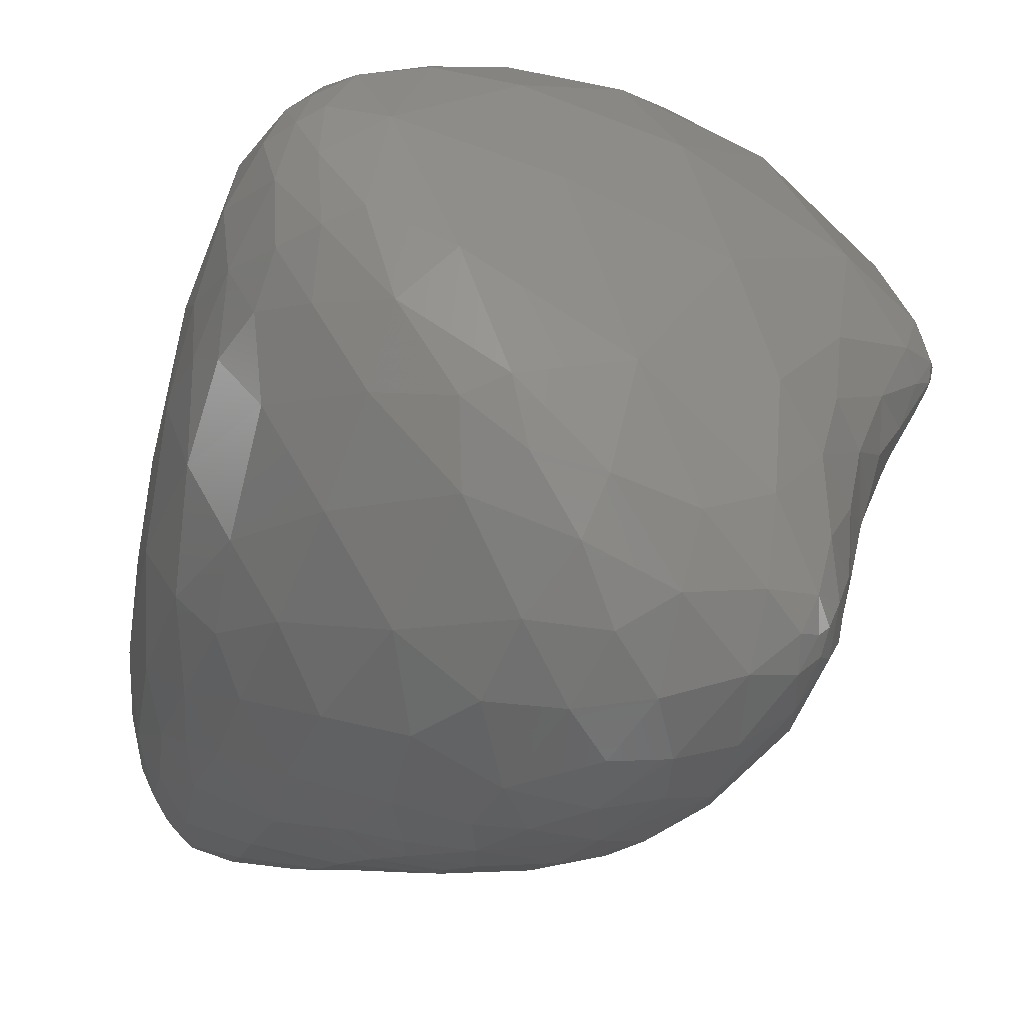
<metadata>
{"format":"stl","ext":"stl","renderer":"f3d","projection":"perspective","resolution":1024,"background":"white","views":[{"elev":-15.8,"azim":-11.8,"up":"+Y"}]}
</metadata>
<code>
# stl→obj: 392 verts, 780 faces
v 7.683 -66.91 -42.19
v 7.71 -62.15 -38.28
v 8.612 -63.2 -45.91
v 13.92 -75.06 -63.41
v 14.58 -74.4 -65.05
v 15.14 -75 -64.99
v 34.14 -80.32 -27.17
v 35.84 -78.88 -28.61
v 37.98 -78.05 -25.64
v 44.71 -67.06 -14.96
v 45.32 -67.07 -18.97
v 45.64 -64.03 -15.87
v 15.5 -74.57 -65.48
v 16.18 -75.19 -64.67
v 26.79 -35.96 -21.93
v 30.96 -35.5 -24.04
v 27.72 -35.96 -24.7
v 16.67 -74.47 -65.11
v 19.59 -41.34 -29.95
v 18.95 -39.85 -26.67
v 22.19 -38.92 -27.83
v 51.61 -54.02 -20.44
v 51.85 -53.85 -21.3
v 51.96 -53.34 -20.78
v 31.89 -77.77 -40.1
v 30.19 -76.77 -46.83
v 35 -75.96 -39.81
v 35.63 -80.25 -23.32
v 38.37 -71.14 -45.44
v 36.3 -71.6 -49.47
v 37.65 -69.64 -49.99
v 24.56 -64.2 -4.699
v 21.51 -66.12 -6.587
v 27.28 -68.63 -5.028
v 34.51 -40.28 -35.2
v 33.6 -37.78 -31.47
v 36.22 -37.98 -31.95
v 29.63 -40.7 -34.97
v 28.34 -45.28 -40.98
v 26.38 -41.85 -35.41
v 36.97 -70.57 -5.295
v 39.06 -72.51 -6.539
v 40.1 -70.4 -6.644
v 33.52 -37.01 -20.24
v 35.69 -42.32 -15.48
v 42.58 -39.65 -22.25
v 15.33 -65.88 -12.1
v 16.91 -60.62 -8.017
v 12.1 -59.93 -13.45
v 52.29 -52.41 -21.95
v 34.14 -64.67 -55.69
v 36.76 -61.29 -52.84
v 37.56 -64.27 -52.66
v 11.95 -76.31 -48.03
v 9.954 -74.18 -44.26
v 10.17 -74.06 -51.32
v 25.73 -37.58 -27.78
v 27.22 -39.09 -31.46
v 23.41 -40.38 -31.34
v 52.02 -51.32 -24.29
v 52.22 -50.7 -23.17
v 35.2 -70.84 -52.36
v 33.6 -69.63 -55.11
v 36.05 -69.06 -52.99
v 21.81 -80.82 -24.71
v 23.53 -81.43 -24.89
v 25.32 -81.62 -22.07
v 38.92 -58.32 -8.46
v 37.7 -65.37 -5.799
v 41.34 -62.13 -9.07
v 29.14 -72.97 -55.89
v 30.16 -70.25 -57.34
v 32.41 -71.85 -54.26
v 15.13 -73.8 -65.42
v 18.86 -79.8 -27.41
v 15.68 -78.56 -32.95
v 20.98 -80.91 -30.68
v 40.05 -74.78 -28.96
v 38.99 -74.93 -31.89
v 40.62 -72.88 -32.29
v 15.97 -73.99 -65.52
v 18.05 -55.94 -6.794
v 23.67 -60.2 -4.715
v 21.29 -52.97 -6.405
v 13.27 -52.26 -40.49
v 11.84 -49.67 -33.52
v 14.63 -48.06 -35.58
v 11.06 -69.86 -23.72
v 13.79 -70.36 -18.25
v 11.23 -65.84 -18.99
v 26.44 -36.57 -19.46
v 31.44 -35.6 -22.85
v 17.27 -39.92 -24.77
v 15.9 -41.87 -26.85
v 15.04 -41.33 -24.52
v 50.82 -53.3 -27.01
v 50.69 -54.88 -25.67
v 49.64 -55.01 -29.46
v 10.21 -59.72 -46.43
v 11.32 -56.44 -43.95
v 12.2 -58.87 -49.43
v 13.5 -44 -12.89
v 12.34 -47.7 -12.12
v 14.47 -46.63 -10.62
v 11.5 -44.99 -24.5
v 12.02 -43.2 -21.7
v 12.76 -43.38 -24.45
v 15.29 -78.57 -41.29
v 11.49 -75.72 -38.45
v 16.84 -51.47 -43.92
v 16.49 -48.82 -39.17
v 20.64 -47.73 -41.05
v 13.42 -76.02 -59.37
v 15.58 -76.07 -62.45
v 25.21 -81.43 -31.82
v 29.89 -80.7 -32.24
v 29.45 -81.78 -27.3
v 39.27 -74.33 -7.911
v 40.25 -72.35 -7.2
v 18.76 -44.65 -34.61
v 47.48 -42.8 -29.77
v 45.23 -39.92 -28.06
v 48.69 -43.46 -27.01
v 33.97 -79.37 -30.87
v 13.14 -41.53 -18.48
v 13.25 -42.18 -15.44
v 15.54 -39.81 -17.2
v 42.02 -39.92 -32.64
v 41 -37.87 -29.84
v 43.13 -38.91 -29.79
v 41.83 -70.26 -8.513
v 40.96 -71.81 -7.692
v 41.55 -73 -9.664
v 11.1 -44.36 -18.62
v 10.13 -47.88 -16.71
v 11.96 -44.66 -14.54
v 29.55 -64.35 -58.17
v 33.59 -59.41 -54.06
v 8.514 -69.5 -49.19
v 8.603 -71.45 -44.97
v 22.79 -76.91 -54.93
v 26.06 -75.78 -54.31
v 48.16 -59.62 -29.43
v 45.24 -64.45 -34.27
v 46.97 -58.84 -35.31
v 41.44 -37.47 -27.73
v 42.19 -37.85 -25.97
v 31.91 -75.87 -7.974
v 33.38 -78.39 -10.74
v 36.41 -74.66 -7.017
v 15.59 -67.03 -61.61
v 15.58 -62.78 -57.92
v 19.22 -62.1 -58.69
v 15.15 -56.02 -49.22
v 7.667 -63.41 -31.38
v 7.89 -57.8 -31.72
v 43.1 -58.04 -11.64
v 44.86 -60.47 -13.29
v 47.1 -56.36 -15.65
v 10.25 -53.85 -36.68
v 51.58 -49.45 -25.7
v 8.847 -58.33 -39.45
v 12.1 -75.13 -31.1
v 37.16 -36.14 -24.16
v 50.3 -48.52 -29.12
v 48.24 -48.28 -33.33
v 49.3 -45.51 -29.3
v 10.52 -46.54 -24.37
v 11.6 -46.46 -27.69
v 8.889 -50.89 -24.29
v 9.908 -50.47 -29.76
v 50.77 -55.59 -20.51
v 51.58 -53.82 -20.12
v 48.51 -60.13 -21.82
v 47.15 -62.93 -26.57
v 48.94 -59.26 -24.49
v 29.78 -60.21 -56.18
v 45.67 -66.37 -25.22
v 46.18 -65.13 -20.36
v 44.5 -69.16 -23.18
v 8.055 -56.8 -24.67
v 8.973 -55.59 -19.35
v 8.962 -52.32 -19.78
v 36.67 -43.41 -38.96
v 39.27 -38.92 -32.73
v 50.32 -54.41 -18.72
v 49.21 -57.15 -18.82
v 17.99 -76.16 -61.24
v 46.01 -47.32 -17.65
v 18.67 -75.22 -62.63
v 25.5 -61.34 -58.12
v 23.52 -75.58 -11.75
v 20.65 -76.69 -15.98
v 25.44 -79.39 -15.36
v 36.67 -77.35 -31.41
v 11.64 -74.25 -58.76
v 12.78 -73.57 -62.7
v 51 -49.99 -20.39
v 51.85 -52.5 -20.29
v 52.11 -50.38 -22.25
v 10.99 -62.58 -52.19
v 13.89 -60.61 -54.07
v 45.66 -48.25 -37.19
v 47.41 -45 -32.48
v 40.32 -42.68 -36.89
v 43.62 -64.21 -11.49
v 44.62 -58.32 -41.58
v 40.87 -62.33 -48.26
v 42.6 -57.2 -45.04
v 31.75 -67.64 -57.21
v 35.26 -67.45 -54.59
v 20.51 -79.33 -21.35
v 30.27 -37.3 -29.72
v 27.33 -81.07 -17.81
v 31.2 -81.5 -18.03
v 24.85 -45.29 -39.76
v 24.42 -49.37 -45.49
v 45.05 -42.14 -32.72
v 30.31 -58.94 -5.036
v 27.45 -47.42 -9.347
v 42.85 -71.53 -11.92
v 41.04 -75.71 -15.21
v 42.97 -72.57 -15.9
v 14.51 -51.15 -9.311
v 21.72 -37.27 -18.83
v 8.493 -67.03 -49.07
v 9.481 -65.82 -52.08
v 19.03 -71.91 -12.41
v 23.76 -55.37 -52.86
v 27.77 -50.46 -47.5
v 30.19 -54.57 -51.71
v 34.32 -81.05 -20.52
v 30.04 -82.04 -22.65
v 33.05 -81.33 -24.05
v 24.63 -80.64 -37.08
v 27.71 -79.95 -38.01
v 38.19 -74.75 -34.77
v 42.39 -69.68 -34.31
v 41.87 -68.26 -40.32
v 19.13 -74.07 -63.41
v 36.61 -79.44 -15.27
v 51.15 -47.59 -25.48
v 38.56 -36.73 -28.76
v 33.84 -35.81 -27.1
v 44.78 -66.97 -30.08
v 42.93 -70.7 -28.77
v 16.39 -75.05 -19.76
v 15.44 -77.08 -26.25
v 21.15 -61.3 -5.528
v 50.89 -51.25 -27.79
v 24.68 -81.74 -28.48
v 29.31 -72.86 -6.43
v 24.86 -72.14 -7.845
v 27.69 -76.23 -9.701
v 22.85 -37.33 -24.77
v 19.54 -38.13 -23.14
v 46.56 -62.08 -17.03
v 47.16 -59.54 -16.57
v 19.95 -80.4 -36.07
v 39.06 -72.53 -38.98
v 35.36 -74.39 -44.31
v 32.65 -74.71 -48.84
v 35.58 -73.06 -47.68
v 17.15 -39.82 -15.24
v 21.4 -38.73 -15.78
v 52.26 -52.45 -21.21
v 18.35 -44.17 -10.69
v 15.03 -43.11 -12.46
v 13.71 -72.72 -64.04
v 43.57 -49.21 -40.13
v 41.69 -50.26 -42.55
v 43.42 -46.13 -38.02
v 16.51 -59.69 -55.21
v 39.69 -59.83 -49.51
v 34.41 -35.57 -24.91
v 17.89 -72.99 -64.68
v 18.83 -57.14 -53.54
v 19.68 -79.73 -42.56
v 19.21 -78.73 -49.68
v 23.49 -79.64 -43.17
v 30.02 -78.52 -11.39
v 14.59 -40.49 -21.07
v 32.42 -71.04 -5.053
v 33.76 -79.9 -13.67
v 36.82 -77.58 -10.54
v 9.634 -69.31 -54.76
v 49.74 -45.55 -23.37
v 31.22 -43.29 -38.94
v 32.3 -40.13 -34.82
v 14.89 -71.42 -64.28
v 16.19 -72.55 -65.15
v 38.39 -55.43 -48.58
v 35.45 -51.65 -47.44
v 39.11 -48.03 -42.6
v 14.13 -55.48 -9.529
v 12.39 -51.89 -11.3
v 10.57 -73.89 -34.25
v 10.05 -71.81 -30.29
v 9.429 -72.82 -37.81
v 13.7 -43.68 -26.94
v 15.04 -44.45 -30.33
v 31.01 -47.68 -44.31
v 33.45 -48.25 -44.66
v 40.61 -73.27 -8.221
v 43.96 -70.7 -19.05
v 43.86 -69.83 -14.39
v 39.83 -75.69 -10.47
v 49.51 -57.91 -21.25
v 11.89 -75.58 -54.94
v 13.47 -76.86 -54.08
v 31.99 -79.01 -35.62
v 27.26 -78.74 -43.7
v 46.52 -52.08 -37.58
v 44.7 -53.74 -40.95
v 15.8 -77.4 -55.99
v 51.36 -54.63 -22.98
v 51.5 -52.92 -25.21
v 33.38 -66.84 -4.36
v 15.5 -78.2 -48.99
v 47.46 -62.08 -20.49
v 30.24 -80.44 -14.67
v 52 -53.02 -23.06
v 22.94 -43.61 -36.17
v 49.49 -52.56 -17.91
v 21.65 -65.07 -60.93
v 19.88 -52.74 -48.24
v 18.66 -77.44 -56.41
v 13.18 -64.77 -57.85
v 12.62 -73.25 -24.78
v 25.92 -81.96 -25.42
v 43.76 -63.78 -41.06
v 48.51 -52.64 -33.58
v 22.31 -81.24 -27.12
v 40.3 -76.59 -20.88
v 41.84 -73.87 -24.06
v 43.23 -68.16 -11.01
v 49.69 -57.07 -26.33
v 37.87 -79.02 -20.05
v 41.33 -66.87 -8.041
v 16.65 -50.3 -8.285
v 50.24 -56.72 -23.25
v 42.17 -74.17 -19.15
v 38.57 -66.86 -50.8
v 34.87 -77.12 -36.15
v 34.13 -72.79 -50.86
v 10.04 -56.58 -16.34
v 9.023 -61.03 -21.39
v 11.53 -55.01 -12.83
v 41.44 -45.81 -39.28
v 9.079 -67.16 -26.72
v 22.31 -74.87 -59.56
v 29.17 -75.06 -52.54
v 31.59 -73.72 -52.4
v 28.58 -65.31 -4.139
v 24.56 -80.67 -19.29
v 11.05 -67.09 -56.94
v 16.97 -39.31 -22.66
v 43.95 -53.9 -13.32
v 46.21 -40.88 -25.61
v 14.59 -41.67 -14.35
v 8.874 -54.36 -32.49
v 40.2 -72.43 -35.02
v 37.13 -50.88 -10.66
v 42.55 -42.93 -35.8
v 10.9 -72.17 -58.66
v 26.32 -39.78 -14.84
v 8.236 -69.36 -35.49
v 38.07 -36.16 -26.19
v 22.34 -36.85 -21.25
v 43.33 -52.39 -42.2
v 11.69 -70.95 -60.48
v 40.53 -67.53 -46.18
v 23.96 -68.71 -61.38
v 24.73 -66.01 -60.56
v 27.56 -68.04 -59.58
v 13.1 -69.26 -61.53
v 18.31 -70.46 -64.01
v 10.3 -51.98 -14.97
v 21.21 -70.63 -62.81
v 25.82 -73.94 -57.56
v 16.51 -70.03 -63.92
v 17.98 -38.35 -20.34
v 18.85 -38.1 -18.51
v 21.11 -68.06 -62.36
v 18.54 -67.28 -62.42
v 33.44 -43.69 -39.61
v 41.26 -55.28 -45.95
v 22.37 -78.5 -49.5
v 41.82 -64.05 -46.06
v 9.558 -71.95 -53.53
v 21.82 -72.88 -61.87
v 25.62 -71.04 -60
f 1 2 3
f 4 5 6
f 7 8 9
f 10 11 12
f 6 13 14
f 15 16 17
f 14 13 18
f 19 20 21
f 22 23 24
f 25 26 27
f 6 5 13
f 28 7 9
f 29 30 31
f 32 33 34
f 35 36 37
f 38 39 40
f 41 42 43
f 44 45 46
f 47 48 49
f 50 24 23
f 51 52 53
f 54 55 56
f 57 58 59
f 60 61 50
f 62 63 64
f 65 66 67
f 40 59 58
f 68 69 70
f 71 72 73
f 13 5 74
f 75 76 77
f 78 79 80
f 13 74 81
f 82 83 84
f 85 86 87
f 18 13 81
f 88 89 90
f 15 91 92
f 93 94 95
f 96 97 98
f 99 100 101
f 102 103 104
f 105 106 107
f 108 109 54
f 110 111 112
f 113 4 114
f 115 116 117
f 42 118 119
f 111 87 120
f 121 122 123
f 7 124 8
f 125 126 127
f 128 129 130
f 131 132 133
f 134 135 136
f 137 138 51
f 139 140 1
f 141 142 26
f 43 119 132
f 143 144 145
f 146 147 122
f 148 149 150
f 151 152 153
f 101 100 154
f 155 156 2
f 157 158 159
f 100 160 85
f 60 161 61
f 162 2 156
f 163 109 76
f 147 164 46
f 165 166 167
f 168 105 169
f 170 168 171
f 114 4 6
f 172 22 173
f 174 175 176
f 177 138 137
f 114 6 14
f 178 179 180
f 181 182 183
f 184 37 185
f 173 186 187
f 188 114 14
f 46 45 189
f 103 136 135
f 188 14 190
f 177 137 191
f 86 171 169
f 192 193 194
f 124 195 8
f 4 196 197
f 198 199 200
f 201 101 202
f 4 197 5
f 166 203 204
f 128 205 185
f 10 12 206
f 207 208 209
f 63 210 211
f 65 212 75
f 57 17 213
f 214 67 215
f 14 18 190
f 112 216 217
f 218 130 122
f 84 219 220
f 221 222 223
f 224 104 103
f 15 225 91
f 226 3 227
f 228 193 192
f 229 230 231
f 232 233 234
f 116 235 236
f 79 195 237
f 144 238 239
f 7 116 124
f 190 18 240
f 241 215 232
f 200 61 242
f 243 37 244
f 245 246 238
f 212 247 248
f 249 32 83
f 250 165 161
f 33 32 249
f 160 171 86
f 251 115 117
f 252 253 254
f 121 204 218
f 255 20 256
f 158 257 258
f 76 108 259
f 17 16 244
f 260 239 238
f 261 262 263
f 264 265 225
f 50 61 266
f 168 170 134
f 104 267 268
f 76 75 248
f 235 115 259
f 5 197 269
f 270 271 272
f 204 203 218
f 152 273 153
f 52 274 53
f 16 92 275
f 5 269 74
f 18 81 276
f 277 273 154
f 24 173 22
f 278 279 280
f 268 267 264
f 240 18 276
f 79 237 80
f 59 19 21
f 148 281 149
f 107 282 95
f 283 150 41
f 149 284 285
f 139 226 286
f 287 189 198
f 288 38 289
f 269 290 74
f 74 290 291
f 292 293 294
f 9 8 195
f 81 74 291
f 185 37 243
f 295 224 296
f 297 298 299
f 169 300 301
f 302 303 231
f 304 133 132
f 305 10 306
f 118 307 304
f 174 176 308
f 138 292 52
f 309 113 310
f 54 309 310
f 311 236 312
f 313 314 203
f 180 246 178
f 310 113 315
f 282 125 127
f 150 149 285
f 167 123 242
f 316 97 317
f 34 33 253
f 318 41 69
f 280 312 236
f 108 54 319
f 179 178 320
f 321 284 149
f 159 187 186
f 23 322 50
f 230 39 302
f 120 59 323
f 124 311 195
f 20 93 256
f 315 113 114
f 324 186 199
f 68 70 157
f 320 175 174
f 148 254 281
f 191 325 153
f 229 326 217
f 315 114 327
f 70 206 158
f 15 92 16
f 151 328 152
f 107 106 282
f 298 329 88
f 196 309 56
f 330 251 117
f 76 259 77
f 144 239 331
f 309 196 113
f 60 250 161
f 98 332 250
f 66 333 330
f 334 9 335
f 180 11 305
f 306 336 221
f 106 134 125
f 233 330 117
f 337 143 98
f 241 338 222
f 96 98 250
f 333 251 330
f 62 64 31
f 43 131 339
f 3 162 99
f 340 84 267
f 327 114 188
f 308 176 341
f 25 312 26
f 223 342 305
f 343 64 211
f 311 25 344
f 345 62 30
f 346 347 49
f 348 49 295
f 31 64 343
f 49 347 90
f 327 188 141
f 237 27 260
f 92 164 275
f 30 62 31
f 26 262 261
f 170 183 135
f 184 185 205
f 349 294 205
f 321 215 284
f 113 196 4
f 247 329 248
f 316 172 341
f 129 243 146
f 298 88 350
f 187 308 172
f 345 30 263
f 193 212 194
f 344 25 27
f 42 119 43
f 326 277 154
f 187 172 173
f 9 78 335
f 165 167 242
f 188 190 141
f 293 138 231
f 141 190 351
f 317 96 250
f 142 352 26
f 348 346 49
f 353 71 73
f 133 222 221
f 32 34 354
f 52 51 138
f 187 320 174
f 355 212 67
f 356 201 328
f 112 120 323
f 194 254 192
f 324 159 186
f 93 357 256
f 123 287 242
f 73 72 63
f 144 331 145
f 118 285 307
f 48 82 295
f 57 21 255
f 358 324 189
f 82 48 249
f 82 249 83
f 359 46 287
f 126 360 127
f 160 162 361
f 208 274 209
f 80 362 238
f 109 297 299
f 220 363 45
f 156 155 181
f 218 272 364
f 78 80 246
f 283 148 150
f 150 118 42
f 215 233 232
f 3 99 201
f 287 200 242
f 110 112 326
f 196 365 197
f 87 301 120
f 77 115 251
f 60 317 250
f 91 366 44
f 253 252 34
f 298 350 367
f 109 108 76
f 222 342 223
f 23 316 322
f 41 150 42
f 363 68 358
f 190 240 351
f 46 189 287
f 347 350 90
f 248 163 76
f 244 275 368
f 194 321 281
f 241 232 338
f 300 95 94
f 192 254 253
f 119 304 132
f 104 268 102
f 75 77 333
f 225 15 369
f 40 58 38
f 187 174 308
f 370 270 203
f 258 187 159
f 295 82 224
f 358 68 157
f 115 235 116
f 288 39 38
f 365 371 197
f 197 371 269
f 135 134 170
f 361 171 160
f 69 43 339
f 221 336 131
f 349 205 364
f 102 136 103
f 336 10 206
f 45 363 189
f 48 47 33
f 239 29 372
f 161 242 61
f 373 374 375
f 364 128 218
f 39 288 302
f 12 179 257
f 267 84 220
f 117 7 234
f 263 262 345
f 271 349 272
f 233 117 234
f 44 46 164
f 237 260 362
f 283 252 148
f 316 317 322
f 300 107 95
f 221 223 306
f 12 11 179
f 317 97 96
f 122 147 359
f 342 334 335
f 371 376 269
f 269 376 290
f 360 102 268
f 38 213 289
f 33 228 253
f 146 122 130
f 49 48 295
f 246 245 178
f 278 280 235
f 216 112 323
f 81 291 276
f 1 155 2
f 153 277 229
f 276 291 377
f 135 378 103
f 276 377 379
f 27 26 261
f 80 237 362
f 211 51 53
f 200 266 61
f 360 268 264
f 100 85 154
f 305 342 335
f 157 159 358
f 274 52 292
f 78 9 195
f 84 83 219
f 172 308 341
f 207 313 332
f 352 380 71
f 285 241 307
f 165 242 161
f 344 237 195
f 162 156 361
f 36 289 213
f 291 290 381
f 345 73 62
f 374 191 137
f 334 338 9
f 291 381 377
f 217 230 229
f 278 319 279
f 382 127 383
f 195 79 78
f 377 384 379
f 344 27 237
f 117 116 7
f 290 151 381
f 289 36 35
f 224 340 104
f 277 326 229
f 318 283 41
f 283 318 354
f 353 73 345
f 154 110 326
f 301 300 94
f 381 385 377
f 182 181 347
f 377 385 384
f 121 167 204
f 67 233 215
f 381 151 385
f 168 134 106
f 271 292 294
f 219 68 363
f 374 325 191
f 88 329 89
f 92 91 44
f 182 346 378
f 260 261 29
f 352 262 26
f 24 266 173
f 255 369 17
f 29 31 372
f 335 78 246
f 359 123 122
f 385 151 153
f 292 138 293
f 263 30 29
f 128 185 129
f 35 386 289
f 329 298 163
f 39 216 40
f 387 271 370
f 366 220 45
f 299 367 140
f 194 214 321
f 227 356 286
f 274 292 387
f 191 153 229
f 331 239 372
f 374 384 325
f 171 168 169
f 247 89 329
f 250 332 165
f 310 315 319
f 228 89 247
f 259 278 235
f 339 336 206
f 361 156 170
f 203 270 272
f 131 43 132
f 319 315 279
f 184 386 35
f 313 203 166
f 282 127 382
f 176 143 337
f 153 273 277
f 36 244 37
f 303 184 293
f 348 295 296
f 162 160 100
f 359 287 123
f 262 352 353
f 199 266 200
f 189 363 358
f 130 218 128
f 319 54 310
f 346 348 378
f 95 357 93
f 154 85 110
f 328 202 152
f 116 236 311
f 129 185 243
f 316 341 97
f 386 302 288
f 349 364 272
f 265 366 91
f 169 107 300
f 210 375 137
f 340 267 104
f 339 131 336
f 118 150 285
f 279 315 327
f 136 126 134
f 284 241 285
f 288 289 386
f 264 225 383
f 224 103 296
f 272 218 203
f 3 2 162
f 1 3 226
f 387 292 271
f 194 212 355
f 366 267 220
f 314 209 370
f 279 327 388
f 327 141 388
f 388 141 312
f 232 28 338
f 367 1 140
f 247 212 193
f 217 216 39
f 183 170 181
f 343 53 208
f 236 235 280
f 284 215 241
f 254 148 252
f 156 181 170
f 70 158 157
f 368 164 147
f 332 313 166
f 243 368 146
f 120 19 59
f 47 228 33
f 352 142 380
f 70 339 206
f 199 173 266
f 389 331 372
f 355 67 214
f 127 264 383
f 329 163 248
f 307 133 304
f 265 264 267
f 70 69 339
f 194 355 214
f 119 118 304
f 228 192 253
f 225 265 91
f 68 219 69
f 201 99 101
f 54 56 309
f 146 368 147
f 164 92 44
f 98 145 332
f 57 255 17
f 184 35 37
f 323 40 216
f 364 205 128
f 338 28 9
f 184 303 386
f 275 164 368
f 207 314 313
f 369 383 225
f 210 51 211
f 202 154 273
f 231 191 229
f 301 94 20
f 184 205 294
f 56 140 390
f 145 207 332
f 311 344 195
f 41 43 69
f 56 390 196
f 77 259 115
f 155 350 347
f 256 382 369
f 335 246 180
f 176 337 341
f 90 47 49
f 141 351 142
f 314 207 209
f 140 139 390
f 17 369 15
f 86 301 87
f 133 221 131
f 255 256 369
f 105 168 106
f 384 385 325
f 279 388 280
f 95 282 357
f 142 351 380
f 340 82 84
f 189 324 198
f 64 63 211
f 357 382 256
f 323 59 40
f 65 333 66
f 346 182 347
f 248 75 212
f 196 390 365
f 129 146 130
f 228 247 193
f 307 222 133
f 244 368 243
f 378 296 103
f 314 370 203
f 353 352 71
f 375 374 137
f 274 387 209
f 286 226 227
f 67 330 233
f 159 158 258
f 234 7 28
f 390 139 286
f 317 60 322
f 85 111 110
f 365 390 286
f 223 305 306
f 366 45 44
f 298 367 299
f 301 20 19
f 214 215 321
f 261 263 29
f 262 353 345
f 208 53 274
f 12 257 158
f 324 358 159
f 186 173 199
f 106 125 282
f 88 90 350
f 367 155 1
f 26 312 141
f 206 12 158
f 191 231 177
f 351 240 391
f 167 166 204
f 312 25 311
f 380 351 391
f 391 392 380
f 46 359 147
f 210 137 51
f 71 380 392
f 71 392 72
f 213 17 244
f 143 176 175
f 201 202 328
f 245 238 144
f 246 80 238
f 178 175 320
f 333 77 251
f 258 320 187
f 34 283 354
f 347 181 155
f 357 282 382
f 10 336 306
f 19 120 301
f 24 50 266
f 171 361 170
f 97 341 337
f 373 384 374
f 326 112 217
f 294 293 184
f 298 297 163
f 143 145 98
f 275 244 16
f 378 348 296
f 109 55 54
f 270 370 271
f 305 11 10
f 340 224 82
f 280 388 312
f 155 367 350
f 286 356 371
f 365 286 371
f 257 320 258
f 182 378 183
f 307 241 222
f 240 276 391
f 222 338 334
f 389 208 207
f 58 57 213
f 109 299 55
f 201 227 3
f 97 337 98
f 211 53 343
f 259 108 278
f 232 234 28
f 226 139 1
f 281 321 149
f 163 297 109
f 207 331 389
f 121 218 122
f 85 160 86
f 99 162 100
f 213 244 36
f 249 48 33
f 276 379 391
f 389 372 343
f 101 154 202
f 391 379 392
f 302 386 303
f 332 166 165
f 217 39 230
f 271 294 349
f 362 260 238
f 134 126 125
f 360 264 127
f 392 375 72
f 72 375 210
f 31 343 372
f 172 316 23
f 63 72 210
f 209 387 370
f 260 29 239
f 20 94 93
f 257 179 320
f 302 231 230
f 371 356 376
f 177 231 138
f 299 140 55
f 379 373 392
f 265 267 366
f 392 373 375
f 245 144 175
f 169 105 107
f 331 207 145
f 143 175 144
f 324 199 198
f 382 383 369
f 21 57 59
f 116 311 124
f 58 213 38
f 50 322 60
f 89 47 90
f 305 335 180
f 385 153 325
f 356 227 201
f 47 89 228
f 20 255 21
f 290 376 151
f 220 219 363
f 73 63 62
f 123 167 121
f 83 32 354
f 212 65 67
f 108 319 278
f 379 384 373
f 126 136 102
f 222 334 342
f 293 231 303
f 219 83 354
f 198 200 287
f 86 169 301
f 152 202 273
f 67 66 330
f 22 172 23
f 55 140 56
f 219 318 69
f 219 354 318
f 178 245 175
f 261 260 27
f 65 75 333
f 183 378 135
f 376 356 328
f 126 102 360
f 376 328 151
f 111 120 112
f 343 208 389
f 254 194 281
f 111 85 87
f 179 11 180
f 34 252 283

</code>
